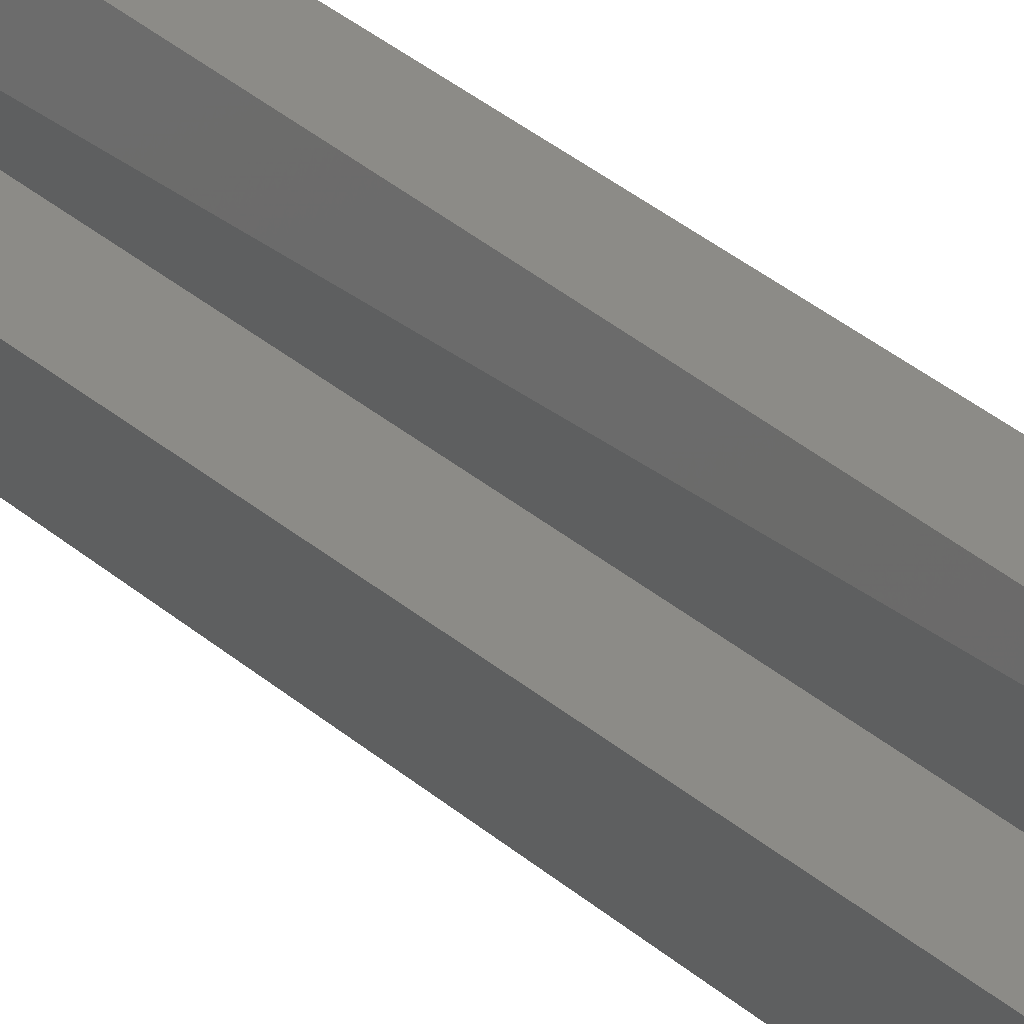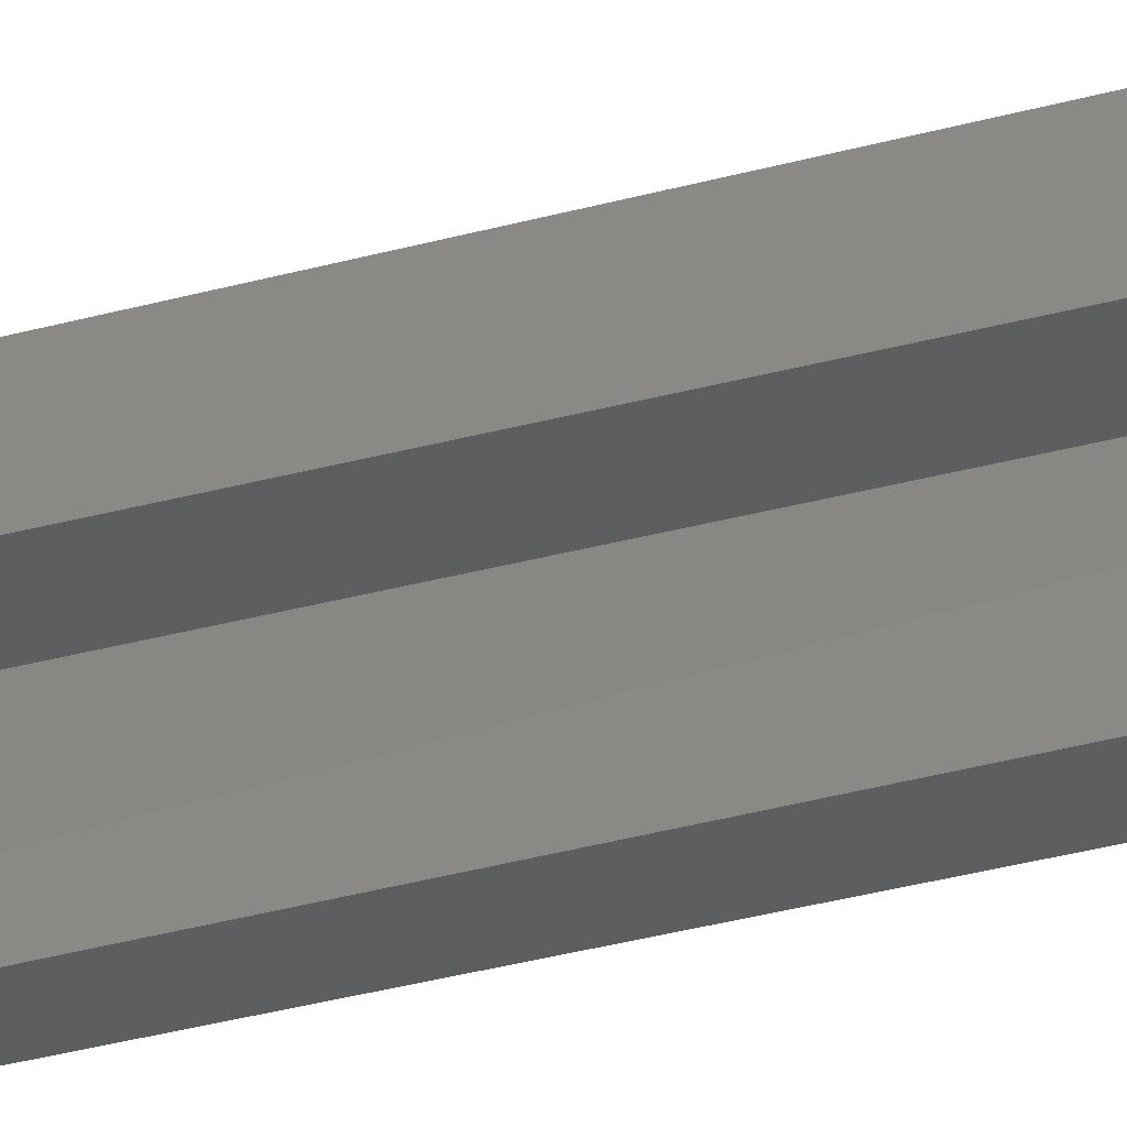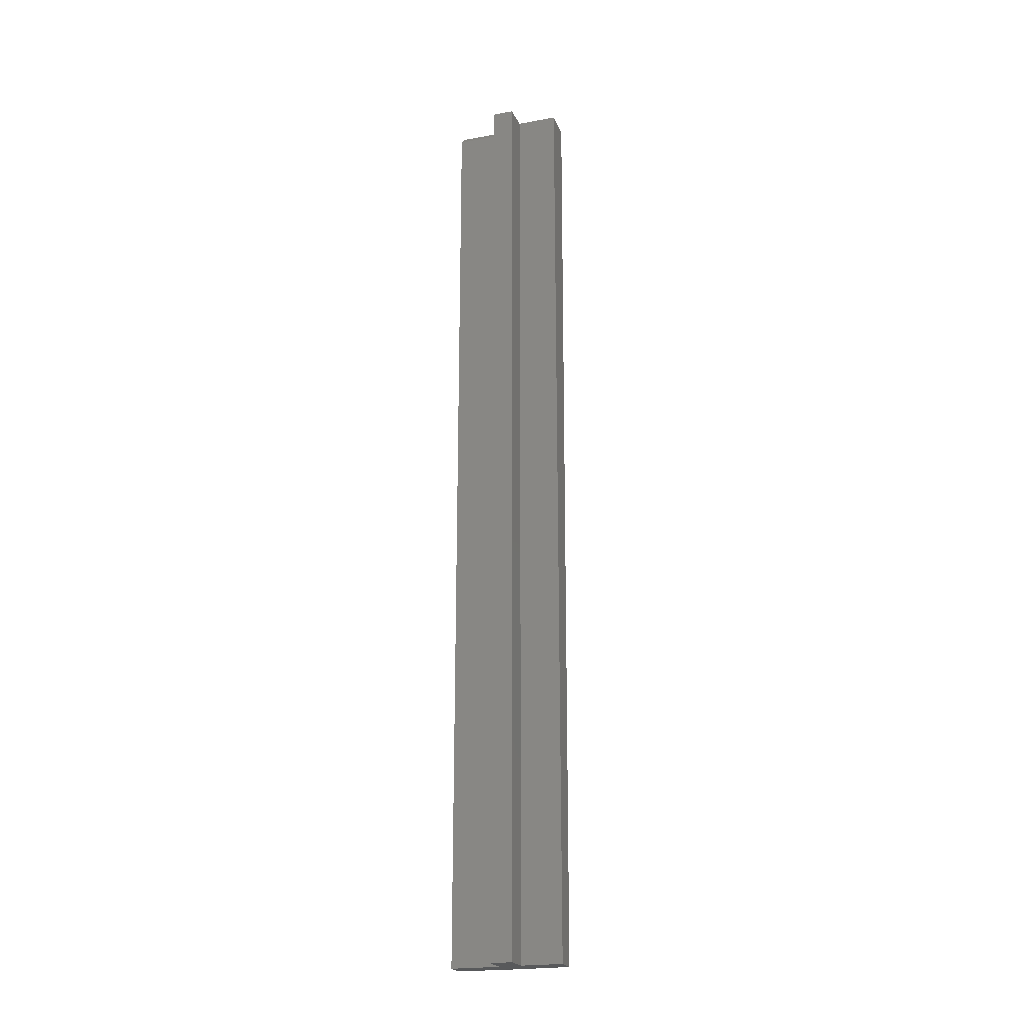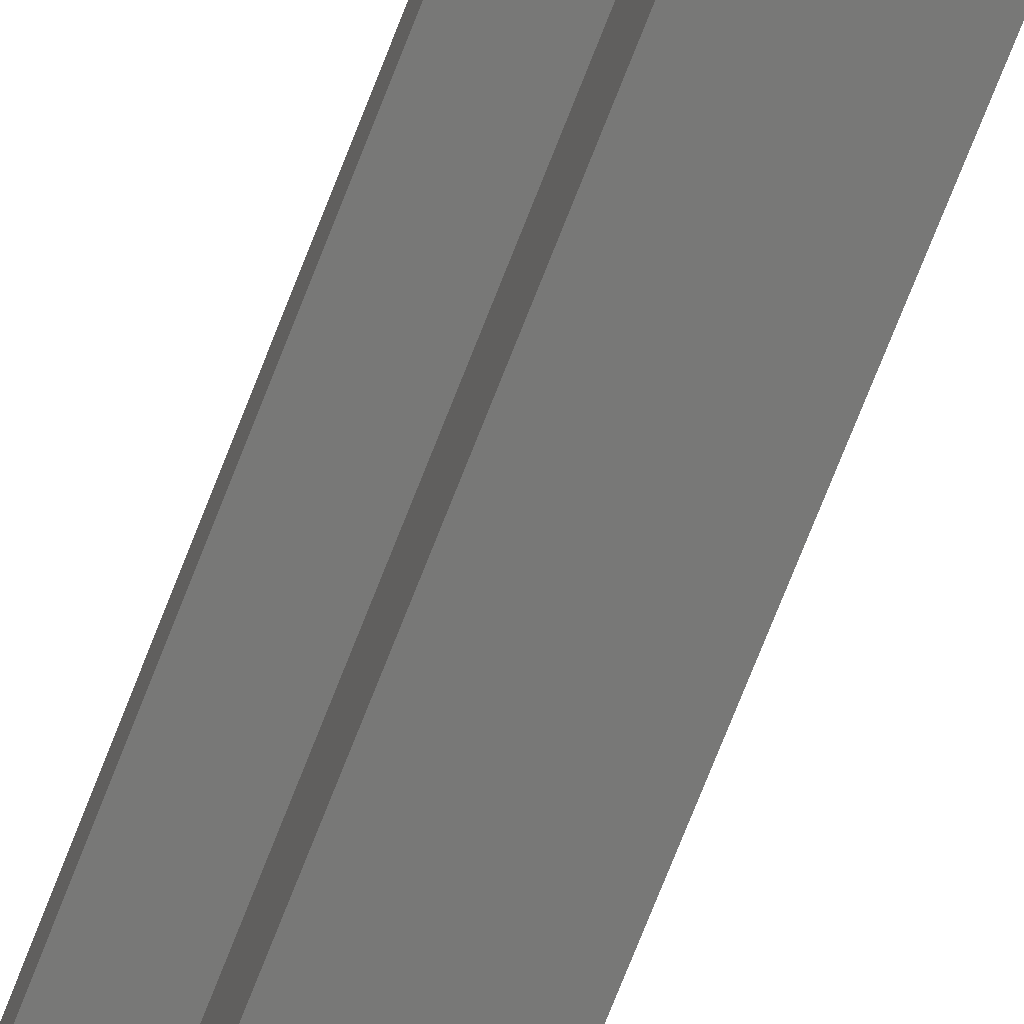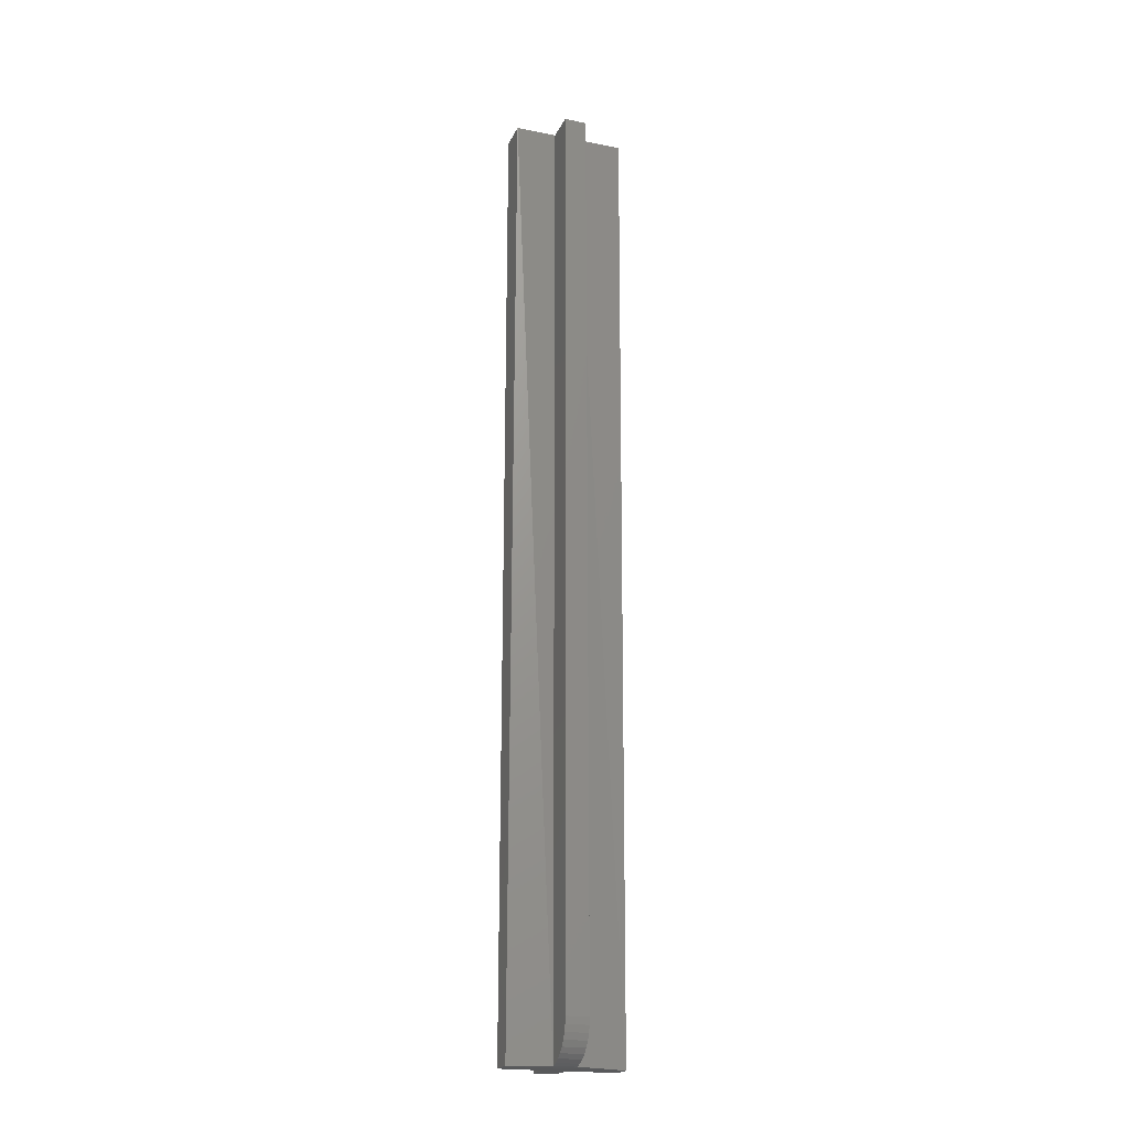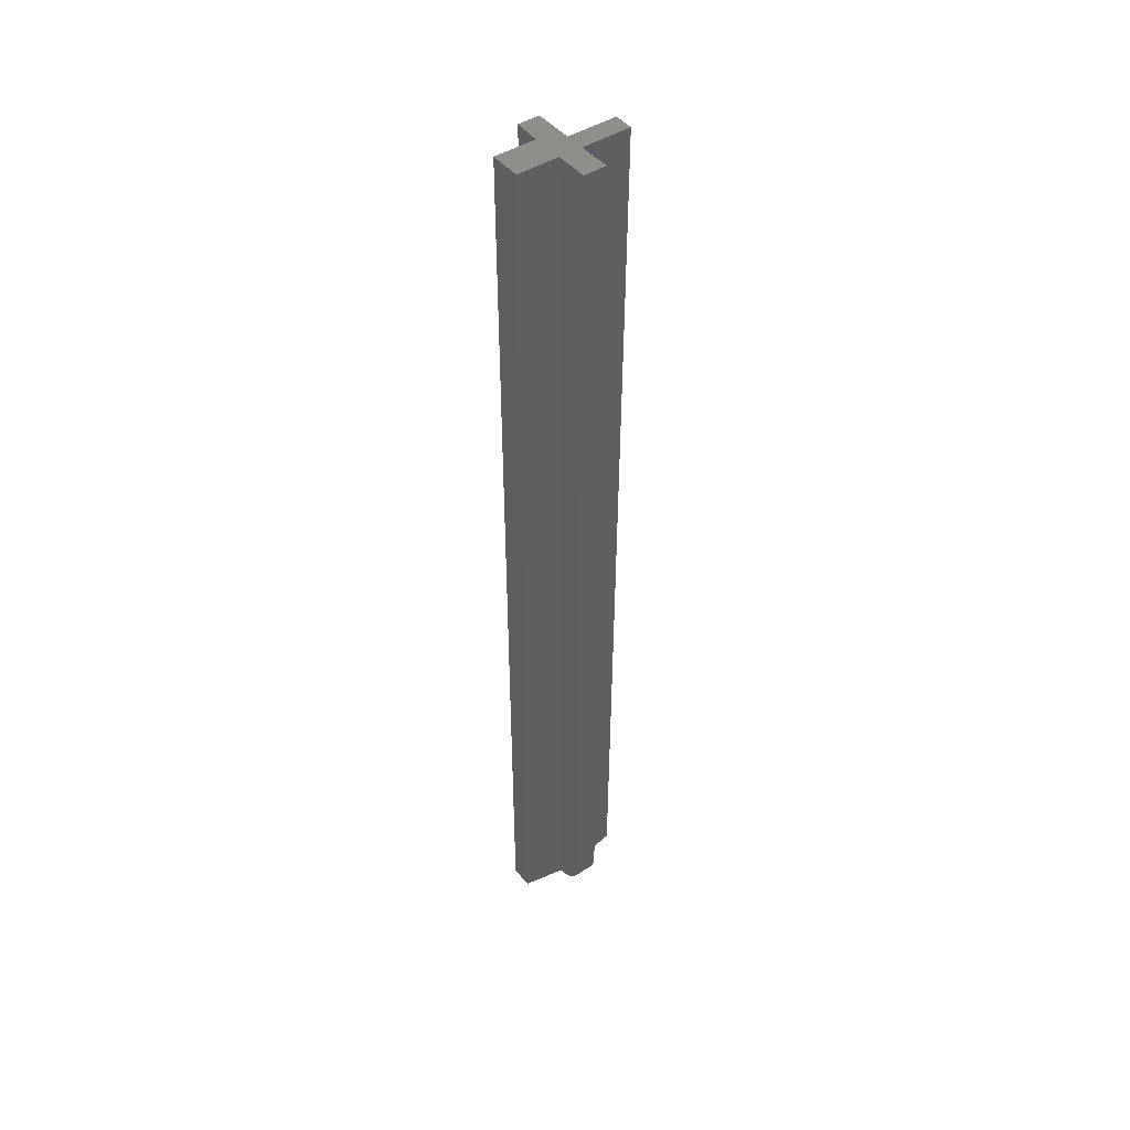
<metadata>
{"format":"stl","ext":"stl","renderer":"f3d","projection":"perspective","resolution":1024,"background":"white","views":[{"elev":33.6,"azim":139.5,"up":"+Z"},{"elev":-34.7,"azim":110.0,"up":"+Z"},{"elev":-21.8,"azim":-72.3,"up":"+Y"},{"elev":-70.8,"azim":-21.1,"up":"+Z"},{"elev":-20.9,"azim":70.5,"up":"+Y"},{"elev":45.4,"azim":53.5,"up":"+Y"}]}
</metadata>
<code>
# stl→obj: 40 verts, 76 faces
v -0.009046 -0.75 -0.007812
v 0.007812 -0.75 -0.0463
v 0.007812 -0.75 0.04252
v -0.009046 -0.75 -0.0463
v -0.01053 -0.75 0.009951
v -0.03125 -0.75 0.009211
v -0.03125 -0.75 -0.007812
v -0.01053 -0.75 0.04252
v 0.0139 -0.7494 0.009951
v 0.01905 -0.7479 0.009951
v 0.035 -0.7342 0.009951
v 0.03723 -0.7293 0.009951
v 0.0386 -0.7241 0.009951
v 0.03906 -0.7188 0.009951
v 0.03906 5.485e-18 0.009951
v 0.0139 3.913e-18 0.009951
v 0.02387 -0.7456 0.009951
v 0.02822 -0.7424 0.009951
v 0.03197 -0.7386 0.009951
v 0.03906 4.391e-18 -0.007812
v 0.03906 -0.7188 -0.007812
v 0.035 -0.7342 -0.007812
v 0.03197 -0.7386 -0.007812
v 0.02822 -0.7424 -0.007812
v 0.02387 -0.7456 -0.007812
v 0.01905 -0.7479 -0.007812
v 0.0139 -0.7494 -0.007812
v 0.0139 2.819e-18 -0.007812
v 0.0386 -0.7241 -0.007812
v 0.03723 -0.7293 -0.007812
v 0.0139 4.494e-19 -0.0463
v -0.009046 -0.007812 -0.0463
v -0.001234 -4.956e-19 -0.0463
v 0.0139 5.919e-18 0.04252
v -0.01053 4.394e-18 0.04252
v -0.03125 1.048e-18 0.009211
v -0.03125 1.068e-34 -0.007812
v -0.001234 1.875e-18 -0.007812
v -0.01053 2.388e-18 0.009951
v -0.009046 -0.007812 -0.007812
f 1 2 3
f 1 4 2
f 5 6 7
f 5 7 1
f 5 1 3
f 5 3 8
f 9 10 11
f 9 11 12
f 9 12 13
f 9 13 14
f 9 14 15
f 9 15 16
f 11 10 17
f 11 17 18
f 11 18 19
f 20 15 21
f 21 15 14
f 22 23 24
f 22 24 25
f 22 25 26
f 27 28 20
f 27 20 21
f 27 21 29
f 27 29 30
f 27 30 22
f 27 22 26
f 2 4 31
f 31 4 32
f 31 32 33
f 34 35 3
f 3 35 8
f 16 34 9
f 9 34 3
f 31 28 2
f 2 28 27
f 3 2 27
f 21 14 29
f 29 14 13
f 29 13 30
f 30 13 12
f 30 12 22
f 22 12 11
f 22 11 23
f 23 11 19
f 23 19 24
f 24 19 18
f 24 18 25
f 25 18 17
f 25 17 26
f 26 17 10
f 26 10 27
f 27 10 9
f 27 9 3
f 36 37 6
f 6 37 7
f 15 20 28
f 15 28 38
f 15 38 37
f 37 36 39
f 37 39 16
f 37 16 15
f 39 35 16
f 16 35 34
f 33 38 31
f 31 38 28
f 40 32 1
f 1 32 4
f 1 7 40
f 40 7 37
f 40 37 38
f 40 38 32
f 32 38 33
f 39 36 5
f 5 36 6
f 35 39 8
f 8 39 5

</code>
